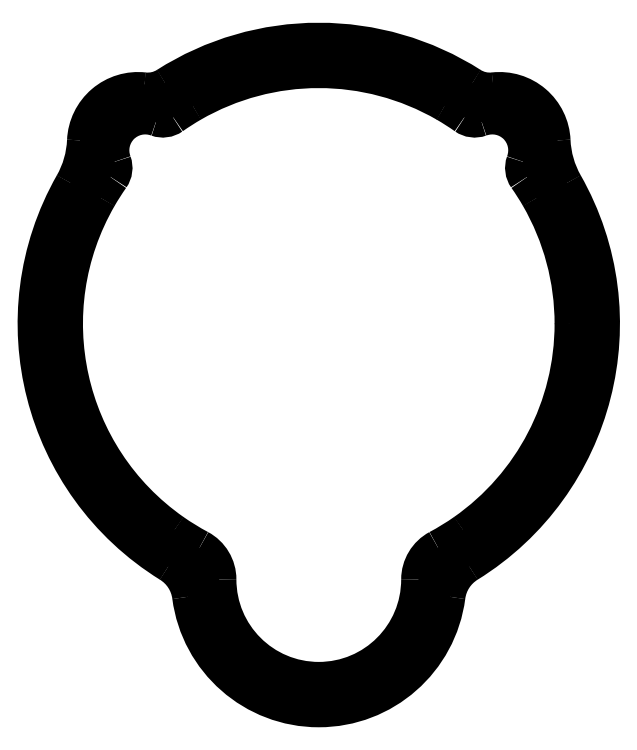
<metadata>
{"format":"dxf","ext":"dxf","renderer":"ezdxf+matplotlib","layout":"modelspace","background":"white","min_lineweight":24,"dpi":150}
</metadata>
<code>
0
SECTION
2
ENTITIES
0
ARC
8
View016
10
148.5
20
115
30
0
40
54
50
57.42
51
122.6
0
ARC
8
View016
10
181.9
20
167.2
30
0
40
8
50
-122.6
51
-83.36
0
ARC
8
View016
10
115.1
20
167.2
30
0
40
8
50
-96.64
51
-57.42
0
ARC
8
View016
10
183.9
20
150.4
30
0
40
9
50
2.409
51
96.64
0
ARC
8
View016
10
113.1
20
150.4
30
0
40
9
50
83.36
51
177.6
0
ARC
8
View016
10
212.8
20
151.6
30
0
40
20
50
-177.6
51
-150.4
0
ARC
8
View016
10
84.17
20
151.6
30
0
40
20
50
-29.62
51
-2.409
0
ARC
8
View016
10
148.5
20
115
30
0
40
54
50
-58.21
51
29.62
0
ARC
8
View016
10
148.5
20
115
30
0
40
54
50
150.4
51
-121.8
0
ARC
8
View016
10
182.2
20
60.6
30
0
40
10
50
121.8
51
172.6
0
ARC
8
View016
10
114.8
20
60.6
30
0
40
10
50
7.436
51
58.21
0
ARC
8
View016
10
148.5
20
65
30
0
40
24
50
-172.6
51
-7.436
0
ARC
8
View016
10
121.8
20
65
30
0
40
5.667
50
0
51
61.93
0
ARC
8
View016
10
148.5
20
65
30
0
40
21
50
180
51
0
0
ARC
8
View016
10
175.2
20
65
30
0
40
5.667
50
118.1
51
180
0
ARC
8
View016
10
148.5
20
115
30
0
40
51
50
-61.93
51
-55
0
ARC
8
View016
10
148.5
20
115
30
0
40
51
50
-55
51
0
0
ARC
8
View016
10
148.5
20
115
30
0
40
51
50
1.597e-14
51
30
0
ARC
8
View016
10
148.5
20
115
30
0
40
51
50
30
51
35.15
0
ARC
8
View016
10
191.8
20
145.5
30
0
40
2
50
160
51
-144.8
0
ARC
8
View016
10
182.4
20
148.9
30
0
40
8
50
-20.05
51
110
0
ARC
8
View016
10
179
20
158.3
30
0
40
2
50
-125.2
51
-69.95
0
ARC
8
View016
10
148.5
20
115
30
0
40
51
50
54.85
51
60
0
ARC
8
View016
10
148.5
20
115
30
0
40
51
50
60
51
120
0
ARC
8
View016
10
148.5
20
115
30
0
40
51
50
120
51
125.2
0
ARC
8
View016
10
118
20
158.3
30
0
40
2
50
-110
51
-54.85
0
ARC
8
View016
10
114.6
20
148.9
30
0
40
8
50
69.95
51
-160
0
ARC
8
View016
10
105.2
20
145.5
30
0
40
2
50
-35.15
51
20.05
0
ARC
8
View016
10
148.5
20
115
30
0
40
51
50
144.8
51
150
0
ARC
8
View016
10
148.5
20
115
30
0
40
51
50
150
51
-125
0
ARC
8
View016
10
148.5
20
115
30
0
40
51
50
-125
51
-118.1
0
ENDSEC
0
EOF

</code>
